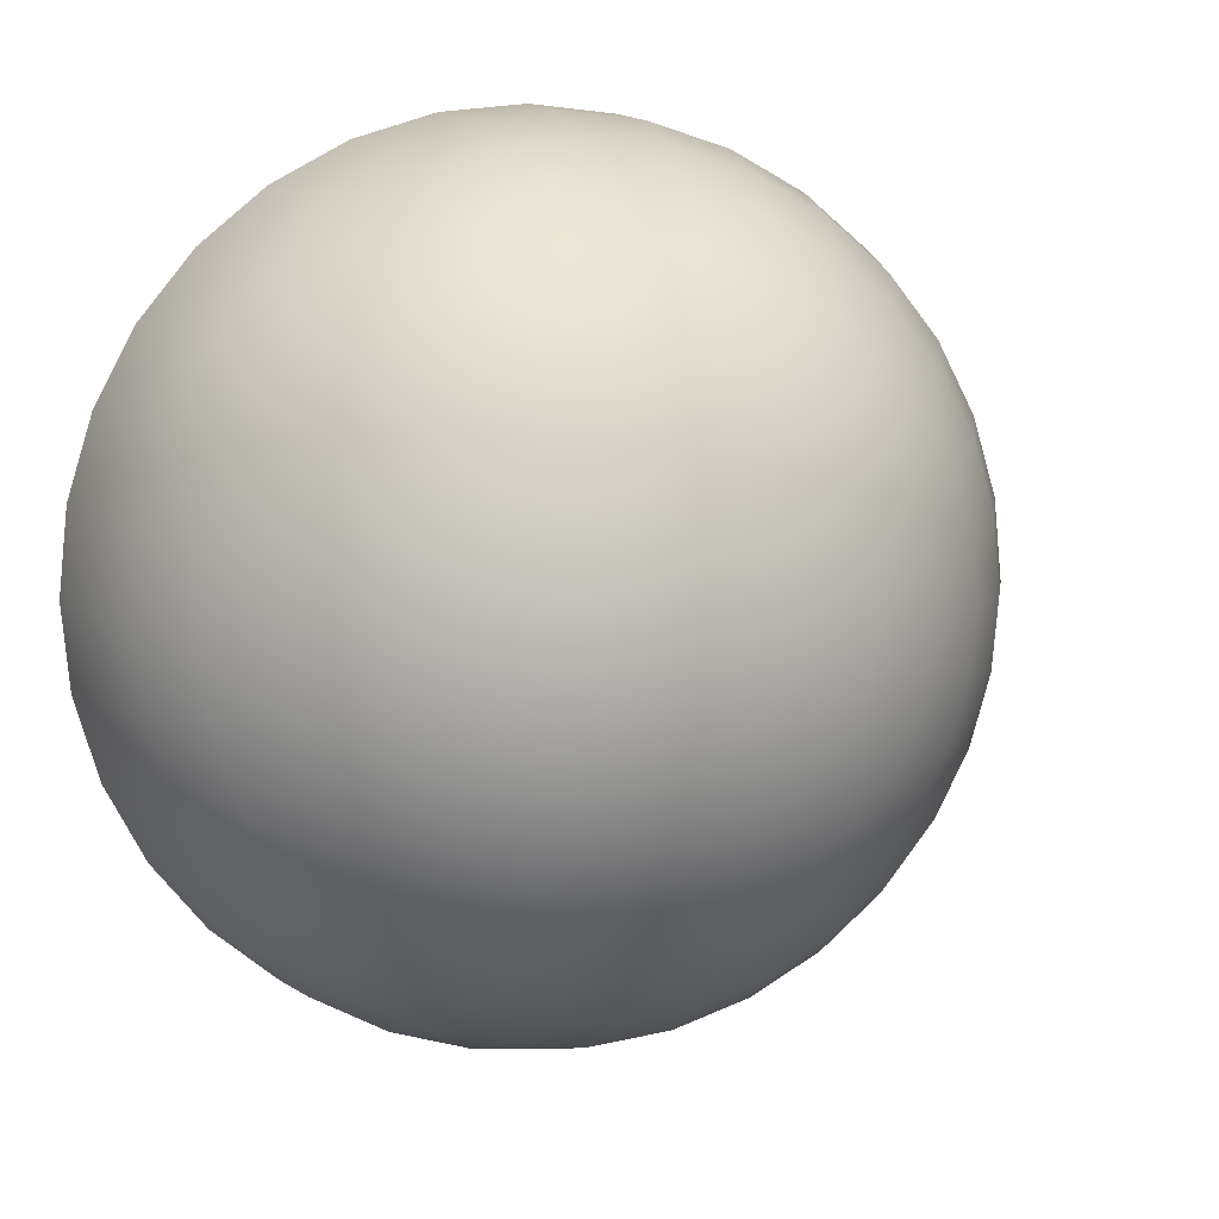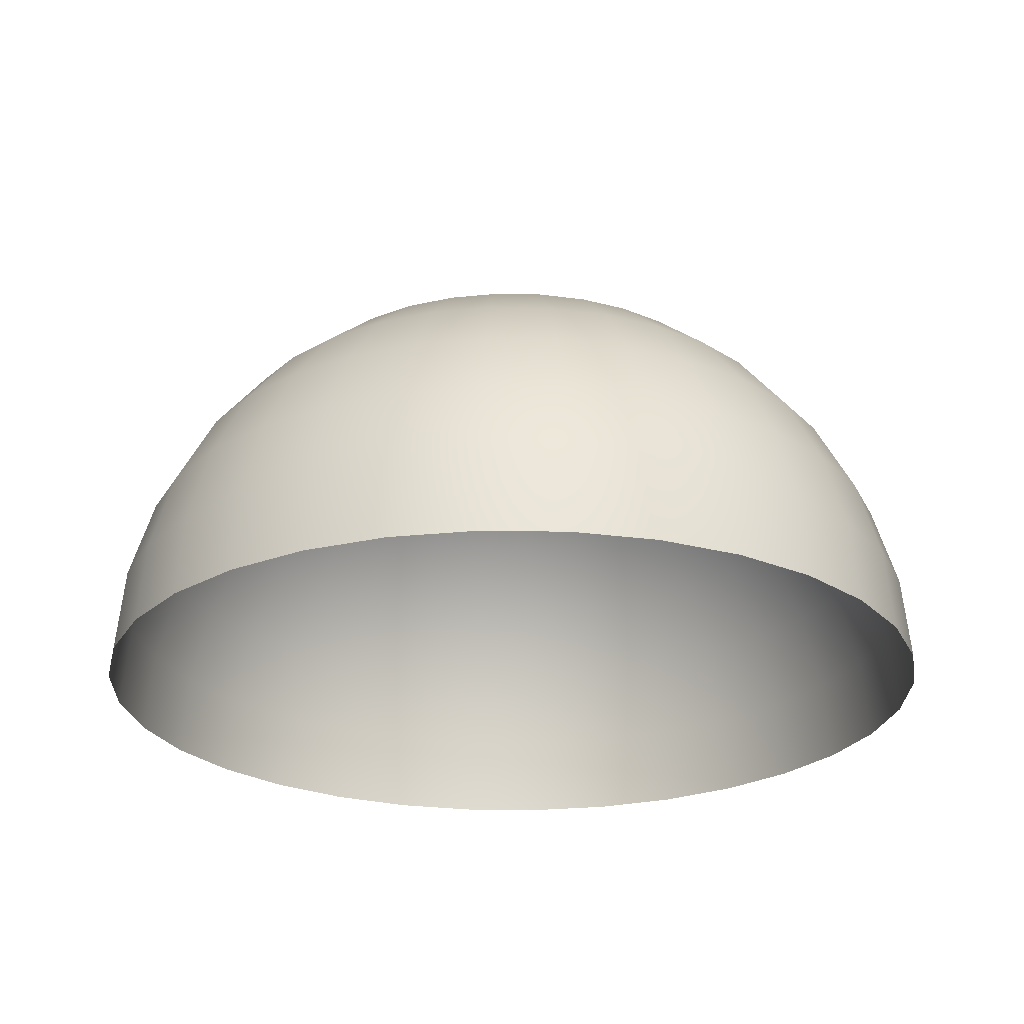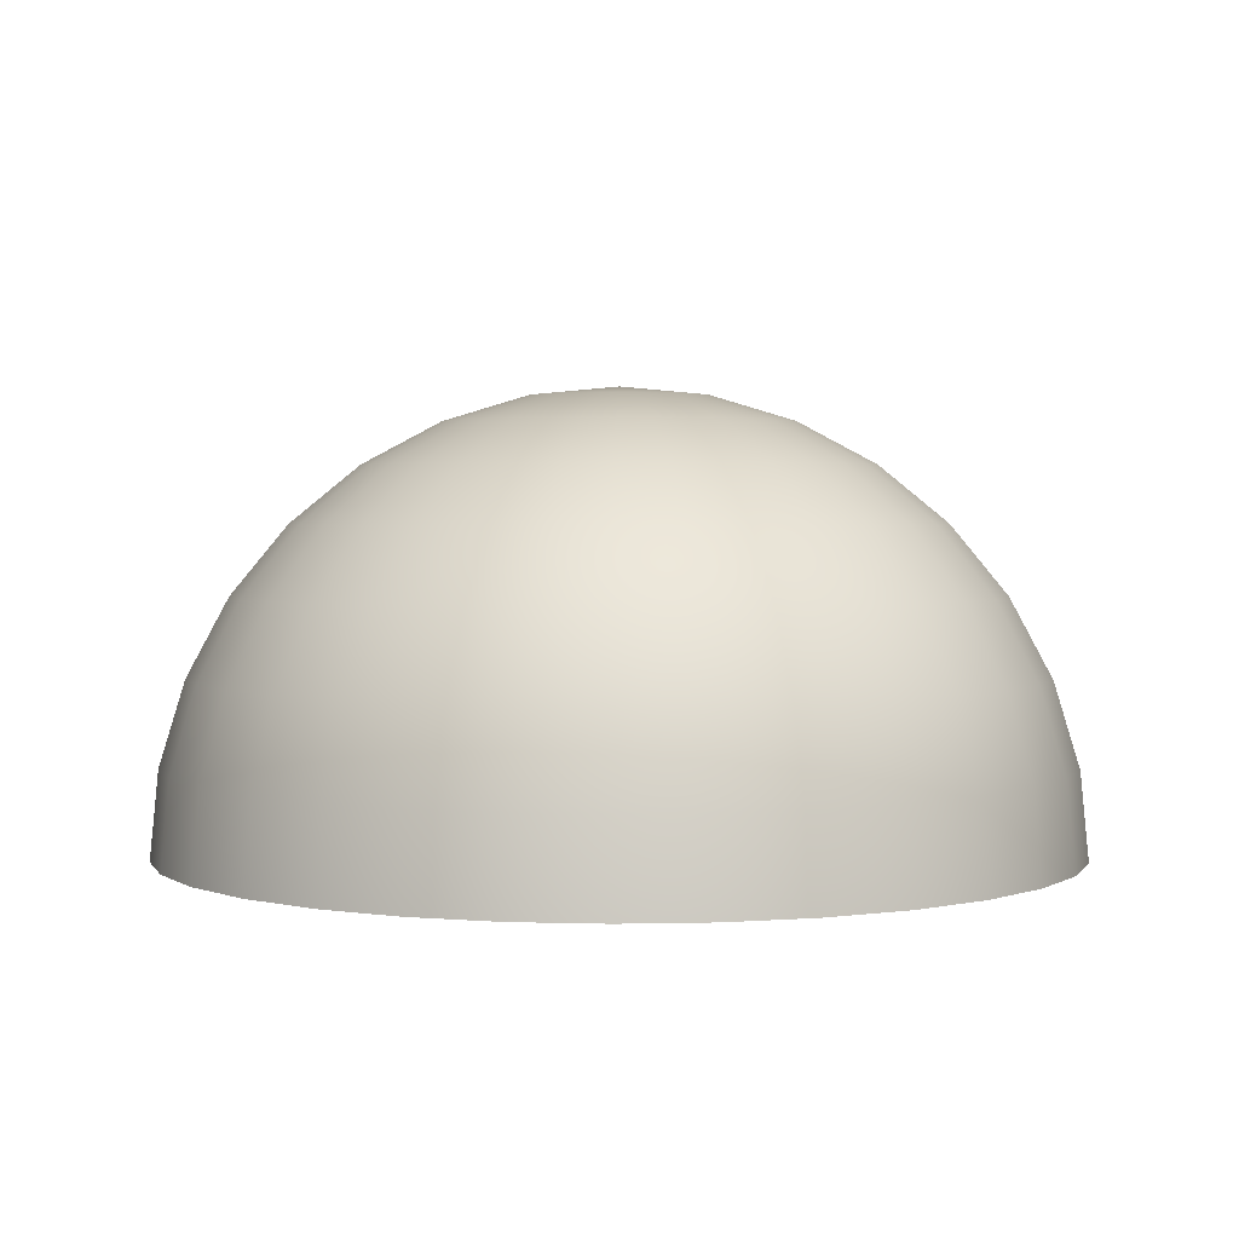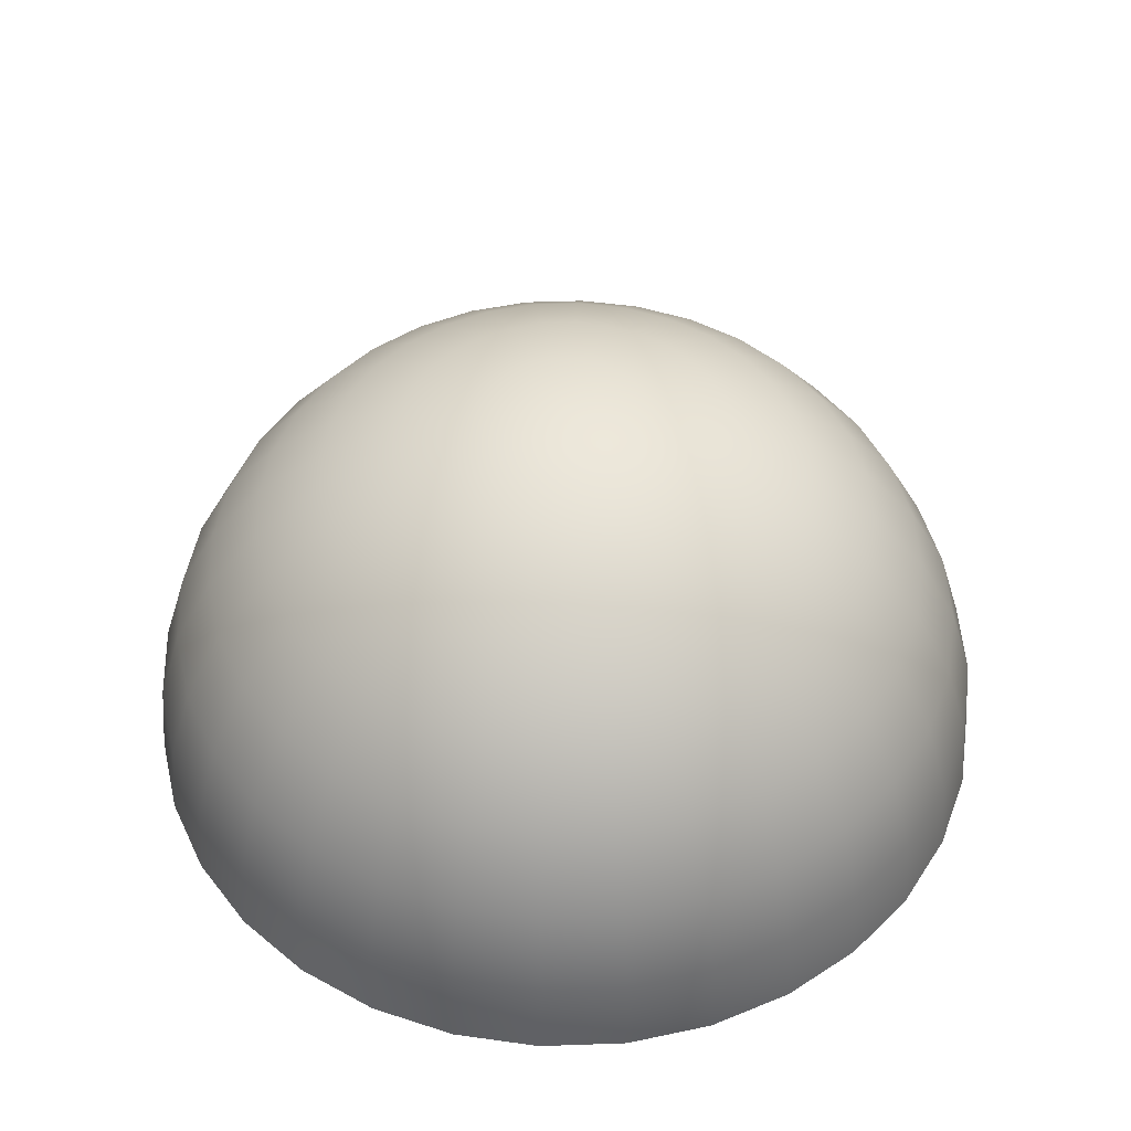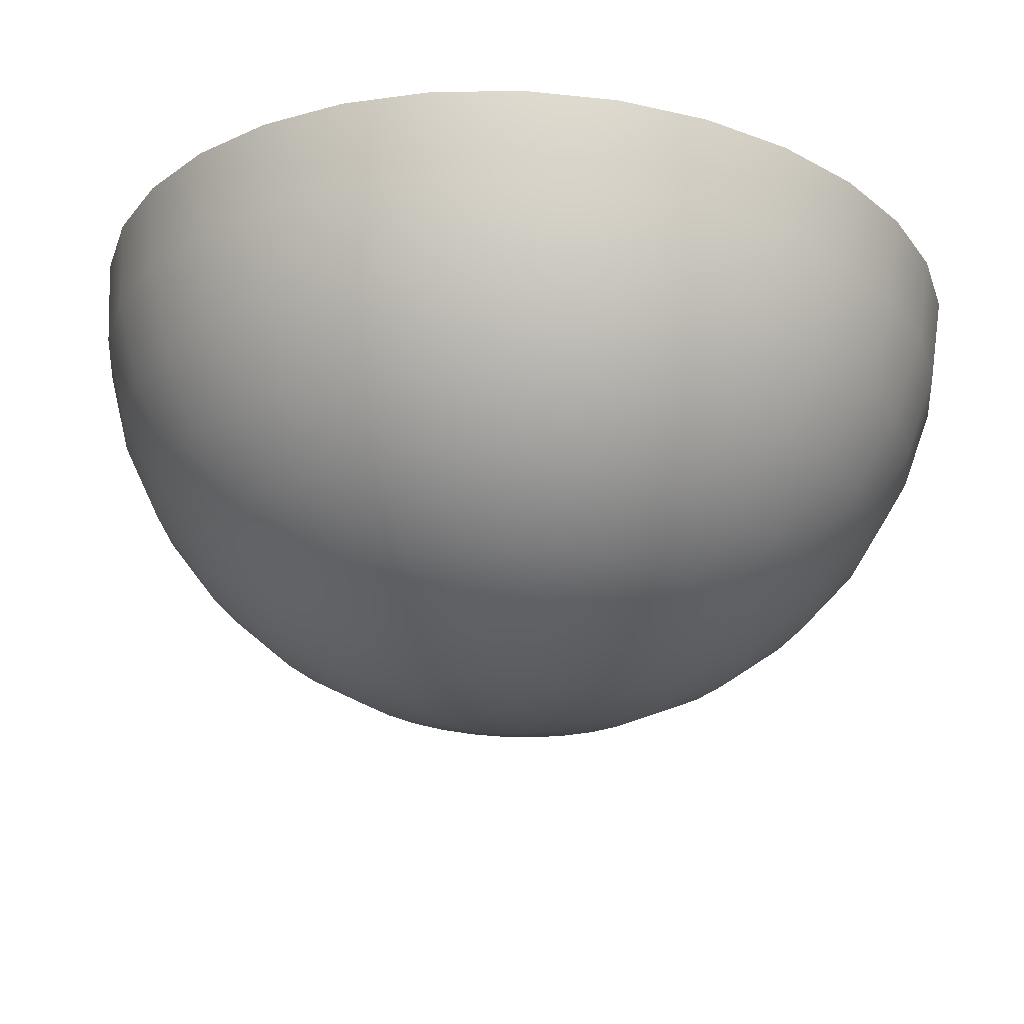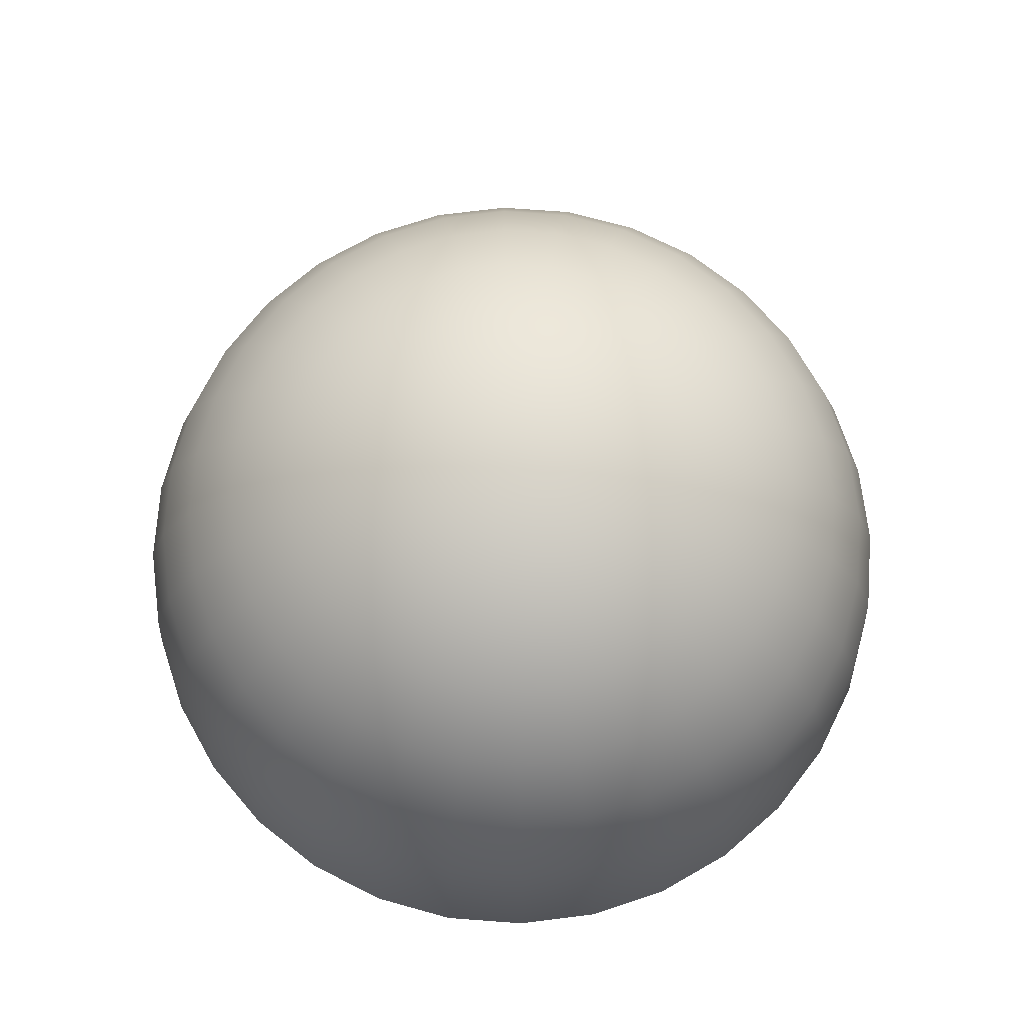
<metadata>
{"format":"obj","ext":"obj","renderer":"f3d","projection":"perspective","resolution":1024,"background":"white","views":[{"elev":8.0,"azim":160.1,"up":"+Z"},{"elev":-24.6,"azim":172.9,"up":"+Y"},{"elev":2.6,"azim":147.0,"up":"+Y"},{"elev":47.3,"azim":82.1,"up":"+Y"},{"elev":65.4,"azim":-177.0,"up":"+Z"},{"elev":72.5,"azim":144.8,"up":"+Y"}]}
</metadata>
<code>
o HalfSphere
v 0 1.663 -1.111
v 0 1.111 -1.663
v 0 0.3902 -1.962
v 0 0 -2
v 0.07612 1.962 -0.3827
v 0.1493 1.848 -0.7507
v 0.2168 1.663 -1.09
v 0.2759 1.414 -1.387
v 0.3244 1.111 -1.631
v 0.3605 0.7654 -1.812
v 0.3827 0.3902 -1.924
v 0.3902 0 -1.962
v 0.1493 1.962 -0.3605
v 0.2929 1.848 -0.7071
v 0.4252 1.663 -1.027
v 0.5412 1.414 -1.307
v 0.6364 1.111 -1.536
v 0.7071 0.7654 -1.707
v 0.7507 0.3902 -1.812
v 0.7654 0 -1.848
v 0.2168 1.962 -0.3244
v 0.4252 1.848 -0.6364
v 0.6173 1.663 -0.9239
v 0.7857 1.414 -1.176
v 0.9239 1.111 -1.383
v 1.027 0.7654 -1.536
v 1.09 0.3902 -1.631
v 1.111 0 -1.663
v 0.2759 1.962 -0.2759
v 0.5412 1.848 -0.5412
v 0.7857 1.663 -0.7857
v 1 1.414 -1
v 1.176 1.111 -1.176
v 1.307 0.7654 -1.307
v 1.387 0.3902 -1.387
v 1.414 0 -1.414
v 0.3244 1.962 -0.2168
v 0.6364 1.848 -0.4252
v 0.9239 1.663 -0.6173
v 1.176 1.414 -0.7857
v 1.383 1.111 -0.9239
v 1.536 0.7654 -1.027
v 1.631 0.3902 -1.09
v 1.663 0 -1.111
v 0 2 0
v 0.3605 1.962 -0.1493
v 0.7071 1.848 -0.2929
v 1.027 1.663 -0.4252
v 1.307 1.414 -0.5412
v 1.536 1.111 -0.6364
v 1.707 0.7654 -0.7071
v 1.812 0.3902 -0.7507
v 1.848 0 -0.7654
v 0.3827 1.962 -0.07612
v 0.7507 1.848 -0.1493
v 1.09 1.663 -0.2168
v 1.387 1.414 -0.2759
v 1.631 1.111 -0.3244
v 1.812 0.7654 -0.3605
v 1.924 0.3902 -0.3827
v 1.962 0 -0.3902
v 0.3902 1.962 0
v 0.7654 1.848 0
v 1.111 1.663 0
v 1.414 1.414 -0
v 1.663 1.111 0
v 1.848 0.7654 -0
v 1.962 0.3902 0
v 2 0 0
v 0.3827 1.962 0.07612
v 0.7507 1.848 0.1493
v 1.09 1.663 0.2168
v 1.387 1.414 0.2759
v 1.631 1.111 0.3244
v 1.812 0.7654 0.3605
v 1.924 0.3902 0.3827
v 1.962 0 0.3902
v 0.3605 1.962 0.1493
v 0.7071 1.848 0.2929
v 1.027 1.663 0.4252
v 1.307 1.414 0.5412
v 1.536 1.111 0.6364
v 1.707 0.7654 0.7071
v 1.812 0.3902 0.7507
v 1.848 0 0.7654
v 0.3244 1.962 0.2168
v 0.6364 1.848 0.4252
v 0.9239 1.663 0.6173
v 1.176 1.414 0.7857
v 1.383 1.111 0.9239
v 1.536 0.7654 1.027
v 1.631 0.3902 1.09
v 1.663 0 1.111
v 0.2759 1.962 0.2759
v 0.5412 1.848 0.5412
v 0.7857 1.663 0.7857
v 1 1.414 1
v 1.176 1.111 1.176
v 1.307 0.7654 1.307
v 1.387 0.3902 1.387
v 1.414 0 1.414
v 0.2168 1.962 0.3244
v 0.4252 1.848 0.6364
v 0.6173 1.663 0.9239
v 0.7857 1.414 1.176
v 0.9239 1.111 1.383
v 1.027 0.7654 1.536
v 1.09 0.3902 1.631
v 1.111 0 1.663
v 0.1493 1.962 0.3605
v 0.2929 1.848 0.7071
v 0.4252 1.663 1.027
v 0.5412 1.414 1.307
v 0.6364 1.111 1.536
v 0.7071 0.7654 1.707
v 0.7507 0.3902 1.812
v 0.7654 0 1.848
v 0.07612 1.962 0.3827
v 0.1493 1.848 0.7507
v 0.2168 1.663 1.09
v 0.2759 1.414 1.387
v 0.3244 1.111 1.631
v 0.3605 0.7654 1.812
v 0.3827 0.3902 1.924
v 0.3902 0 1.962
v -0 1.962 0.3902
v -0 1.848 0.7654
v -0 1.663 1.111
v -0 1.414 1.414
v -0 1.111 1.663
v 0 0.7654 1.848
v -0 0.3902 1.962
v -1e-06 0 2
v -0.07612 1.962 0.3827
v -0.1493 1.848 0.7507
v -0.2168 1.663 1.09
v -0.2759 1.414 1.387
v -0.3244 1.111 1.631
v -0.3605 0.7654 1.812
v -0.3827 0.3902 1.924
v -0.3902 0 1.962
v -0.1493 1.962 0.3605
v -0.2929 1.848 0.7071
v -0.4252 1.663 1.027
v -0.5412 1.414 1.307
v -0.6364 1.111 1.536
v -0.7071 0.7654 1.707
v -0.7507 0.3902 1.812
v -0.7654 0 1.848
v -0.2168 1.962 0.3244
v -0.4252 1.848 0.6364
v -0.6173 1.663 0.9239
v -0.7857 1.414 1.176
v -0.9239 1.111 1.383
v -1.027 0.7654 1.536
v -1.09 0.3902 1.631
v -1.111 0 1.663
v -0.2759 1.962 0.2759
v -0.5412 1.848 0.5412
v -0.7857 1.663 0.7857
v -1 1.414 1
v -1.176 1.111 1.176
v -1.307 0.7654 1.307
v -1.387 0.3902 1.387
v -1.414 0 1.414
v -0.3244 1.962 0.2168
v -0.6364 1.848 0.4252
v -0.9239 1.663 0.6173
v -1.176 1.414 0.7857
v -1.383 1.111 0.9239
v -1.536 0.7654 1.027
v -1.631 0.3902 1.09
v -1.663 0 1.111
v -0.3605 1.962 0.1493
v -0.7071 1.848 0.2929
v -1.027 1.663 0.4252
v -1.307 1.414 0.5412
v -1.536 1.111 0.6364
v -1.707 0.7654 0.7071
v -1.812 0.3902 0.7507
v -1.848 0 0.7654
v -0.3827 1.962 0.07612
v -0.7507 1.848 0.1493
v -1.09 1.663 0.2168
v -1.387 1.414 0.2759
v -1.631 1.111 0.3244
v -1.812 0.7654 0.3605
v -1.924 0.3902 0.3827
v -1.962 0 0.3902
v -0.3902 1.962 -0
v -0.7654 1.848 -0
v -1.111 1.663 -0
v -1.414 1.414 -0
v -1.663 1.111 -0
v -1.848 0.7654 -0
v -1.962 0.3902 -1e-06
v -2 0 -1e-06
v -0.3827 1.962 -0.07612
v -0.7507 1.848 -0.1493
v -1.09 1.663 -0.2168
v -1.387 1.414 -0.2759
v -1.631 1.111 -0.3244
v -1.812 0.7654 -0.3605
v -1.924 0.3902 -0.3827
v -1.962 0 -0.3902
v -0.3605 1.962 -0.1493
v -0.7071 1.848 -0.2929
v -1.027 1.663 -0.4252
v -1.307 1.414 -0.5412
v -1.536 1.111 -0.6364
v -1.707 0.7654 -0.7071
v -1.812 0.3902 -0.7507
v -1.848 0 -0.7654
v -0.3244 1.962 -0.2168
v -0.6364 1.848 -0.4252
v -0.9239 1.663 -0.6173
v -1.176 1.414 -0.7857
v -1.383 1.111 -0.9239
v -1.536 0.7654 -1.027
v -1.631 0.3902 -1.09
v -1.663 0 -1.111
v -0.2759 1.962 -0.2759
v -0.5412 1.848 -0.5412
v -0.7857 1.663 -0.7857
v -1 1.414 -1
v -1.176 1.111 -1.176
v -1.307 0.7654 -1.307
v -1.387 0.3902 -1.387
v -1.414 0 -1.414
v -0.2168 1.962 -0.3244
v -0.4252 1.848 -0.6364
v -0.6173 1.663 -0.9239
v -0.7857 1.414 -1.176
v -0.9239 1.111 -1.383
v -1.027 0.7654 -1.536
v -1.09 0.3902 -1.631
v -1.111 0 -1.663
v -0.1493 1.962 -0.3605
v -0.2929 1.848 -0.7071
v -0.4252 1.663 -1.027
v -0.5412 1.414 -1.307
v -0.6364 1.111 -1.536
v -0.7071 0.7654 -1.707
v -0.7507 0.3902 -1.812
v -0.7654 0 -1.848
v -0.07612 1.962 -0.3827
v -0.1493 1.848 -0.7507
v -0.2168 1.663 -1.09
v -0.2759 1.414 -1.387
v -0.3244 1.111 -1.631
v -0.3605 0.7654 -1.812
v -0.3827 0.3902 -1.924
v -0.3902 0 -1.962
v 0 1.962 -0.3902
v 0 1.848 -0.7654
v 0 1.414 -1.414
v 0 0.7654 -1.848
f 2 256 8 9
f 257 2 9 10
f 3 257 10 11
f 4 3 11 12
f 254 45 5
f 255 254 5 6
f 1 255 6 7
f 256 1 7 8
f 8 7 15 16
f 9 8 16 17
f 10 9 17 18
f 11 10 18 19
f 12 11 19 20
f 5 45 13
f 6 5 13 14
f 7 6 14 15
f 20 19 27 28
f 13 45 21
f 14 13 21 22
f 15 14 22 23
f 16 15 23 24
f 17 16 24 25
f 18 17 25 26
f 19 18 26 27
f 24 23 31 32
f 25 24 32 33
f 26 25 33 34
f 27 26 34 35
f 28 27 35 36
f 21 45 29
f 22 21 29 30
f 23 22 30 31
f 36 35 43 44
f 29 45 37
f 30 29 37 38
f 31 30 38 39
f 32 31 39 40
f 33 32 40 41
f 34 33 41 42
f 35 34 42 43
f 41 40 49 50
f 42 41 50 51
f 43 42 51 52
f 44 43 52 53
f 37 45 46
f 38 37 46 47
f 39 38 47 48
f 40 39 48 49
f 47 46 54 55
f 48 47 55 56
f 49 48 56 57
f 50 49 57 58
f 51 50 58 59
f 52 51 59 60
f 53 52 60 61
f 46 45 54
f 59 58 66 67
f 60 59 67 68
f 61 60 68 69
f 54 45 62
f 55 54 62 63
f 56 55 63 64
f 57 56 64 65
f 58 57 65 66
f 63 62 70 71
f 64 63 71 72
f 65 64 72 73
f 66 65 73 74
f 67 66 74 75
f 68 67 75 76
f 69 68 76 77
f 62 45 70
f 75 74 82 83
f 76 75 83 84
f 77 76 84 85
f 70 45 78
f 71 70 78 79
f 72 71 79 80
f 73 72 80 81
f 74 73 81 82
f 80 79 87 88
f 81 80 88 89
f 82 81 89 90
f 83 82 90 91
f 84 83 91 92
f 85 84 92 93
f 78 45 86
f 79 78 86 87
f 92 91 99 100
f 93 92 100 101
f 86 45 94
f 87 86 94 95
f 88 87 95 96
f 89 88 96 97
f 90 89 97 98
f 91 90 98 99
f 96 95 103 104
f 97 96 104 105
f 98 97 105 106
f 99 98 106 107
f 100 99 107 108
f 101 100 108 109
f 94 45 102
f 95 94 102 103
f 108 107 115 116
f 109 108 116 117
f 102 45 110
f 103 102 110 111
f 104 103 111 112
f 105 104 112 113
f 106 105 113 114
f 107 106 114 115
f 113 112 120 121
f 114 113 121 122
f 115 114 122 123
f 116 115 123 124
f 117 116 124 125
f 110 45 118
f 111 110 118 119
f 112 111 119 120
f 125 124 132 133
f 118 45 126
f 119 118 126 127
f 120 119 127 128
f 121 120 128 129
f 122 121 129 130
f 123 122 130 131
f 124 123 131 132
f 130 129 137 138
f 131 130 138 139
f 132 131 139 140
f 133 132 140 141
f 126 45 134
f 127 126 134 135
f 128 127 135 136
f 129 128 136 137
f 134 45 142
f 135 134 142 143
f 136 135 143 144
f 137 136 144 145
f 138 137 145 146
f 139 138 146 147
f 140 139 147 148
f 141 140 148 149
f 146 145 153 154
f 147 146 154 155
f 148 147 155 156
f 149 148 156 157
f 142 45 150
f 143 142 150 151
f 144 143 151 152
f 145 144 152 153
f 151 150 158 159
f 152 151 159 160
f 153 152 160 161
f 154 153 161 162
f 155 154 162 163
f 156 155 163 164
f 157 156 164 165
f 150 45 158
f 163 162 170 171
f 164 163 171 172
f 165 164 172 173
f 158 45 166
f 159 158 166 167
f 160 159 167 168
f 161 160 168 169
f 162 161 169 170
f 167 166 174 175
f 168 167 175 176
f 169 168 176 177
f 170 169 177 178
f 171 170 178 179
f 172 171 179 180
f 173 172 180 181
f 166 45 174
f 179 178 186 187
f 180 179 187 188
f 181 180 188 189
f 174 45 182
f 175 174 182 183
f 176 175 183 184
f 177 176 184 185
f 178 177 185 186
f 184 183 191 192
f 185 184 192 193
f 186 185 193 194
f 187 186 194 195
f 188 187 195 196
f 189 188 196 197
f 182 45 190
f 183 182 190 191
f 196 195 203 204
f 197 196 204 205
f 190 45 198
f 191 190 198 199
f 192 191 199 200
f 193 192 200 201
f 194 193 201 202
f 195 194 202 203
f 201 200 208 209
f 202 201 209 210
f 203 202 210 211
f 204 203 211 212
f 205 204 212 213
f 198 45 206
f 199 198 206 207
f 200 199 207 208
f 213 212 220 221
f 206 45 214
f 207 206 214 215
f 208 207 215 216
f 209 208 216 217
f 210 209 217 218
f 211 210 218 219
f 212 211 219 220
f 217 216 224 225
f 218 217 225 226
f 219 218 226 227
f 220 219 227 228
f 221 220 228 229
f 214 45 222
f 215 214 222 223
f 216 215 223 224
f 229 228 236 237
f 222 45 230
f 223 222 230 231
f 224 223 231 232
f 225 224 232 233
f 226 225 233 234
f 227 226 234 235
f 228 227 235 236
f 234 233 241 242
f 235 234 242 243
f 236 235 243 244
f 237 236 244 245
f 230 45 238
f 231 230 238 239
f 232 231 239 240
f 233 232 240 241
f 238 45 246
f 239 238 246 247
f 240 239 247 248
f 241 240 248 249
f 242 241 249 250
f 243 242 250 251
f 244 243 251 252
f 245 244 252 253
f 250 249 256 2
f 251 250 2 257
f 252 251 257 3
f 253 252 3 4
f 246 45 254
f 247 246 254 255
f 248 247 255 1
f 249 248 1 256

</code>
